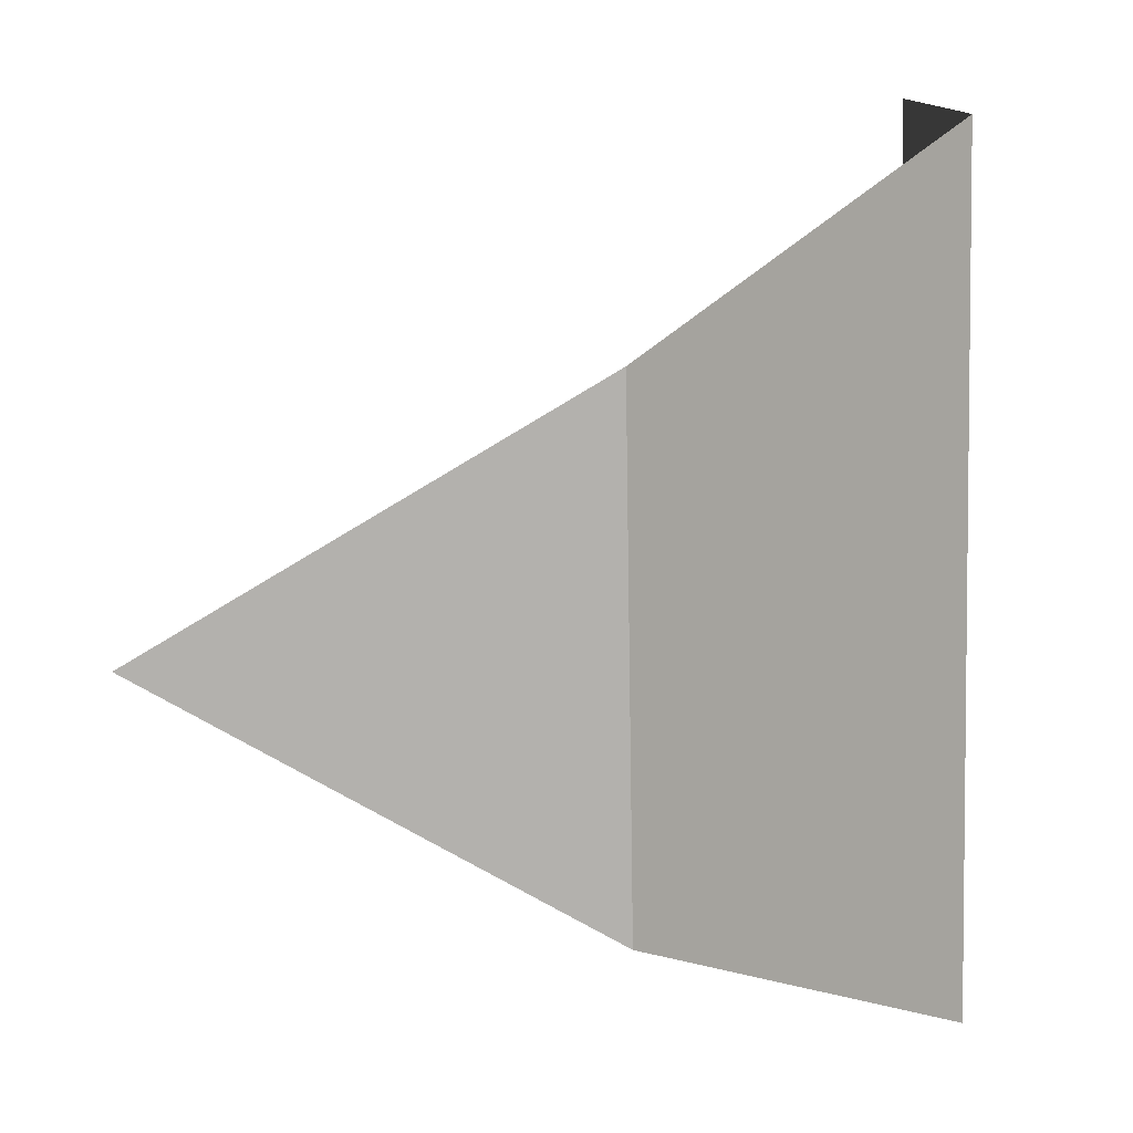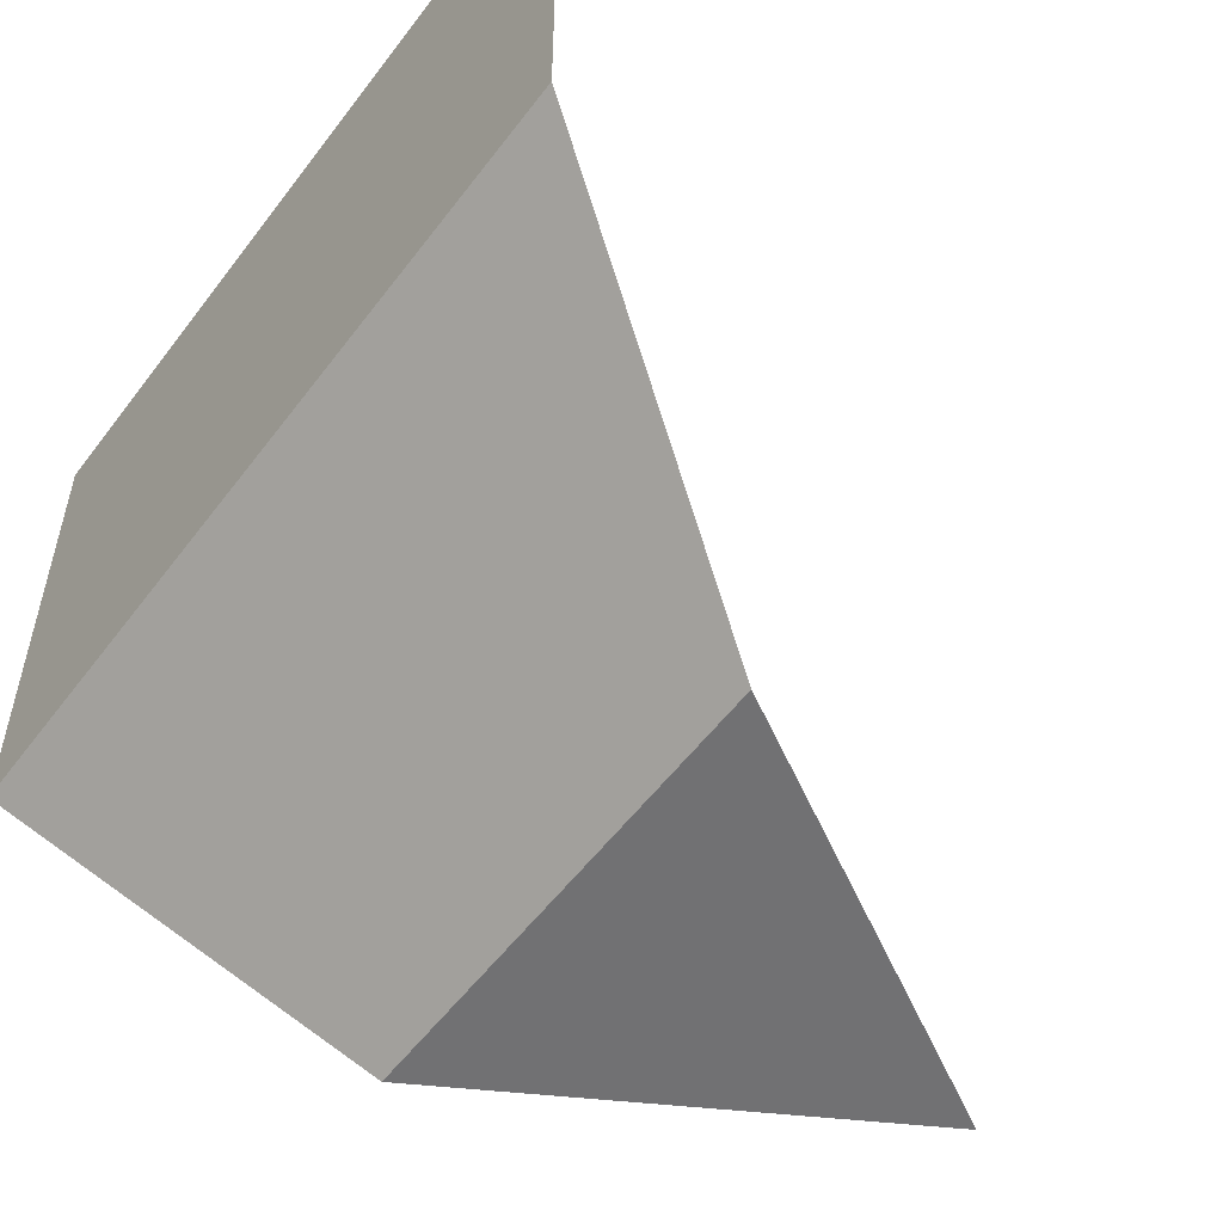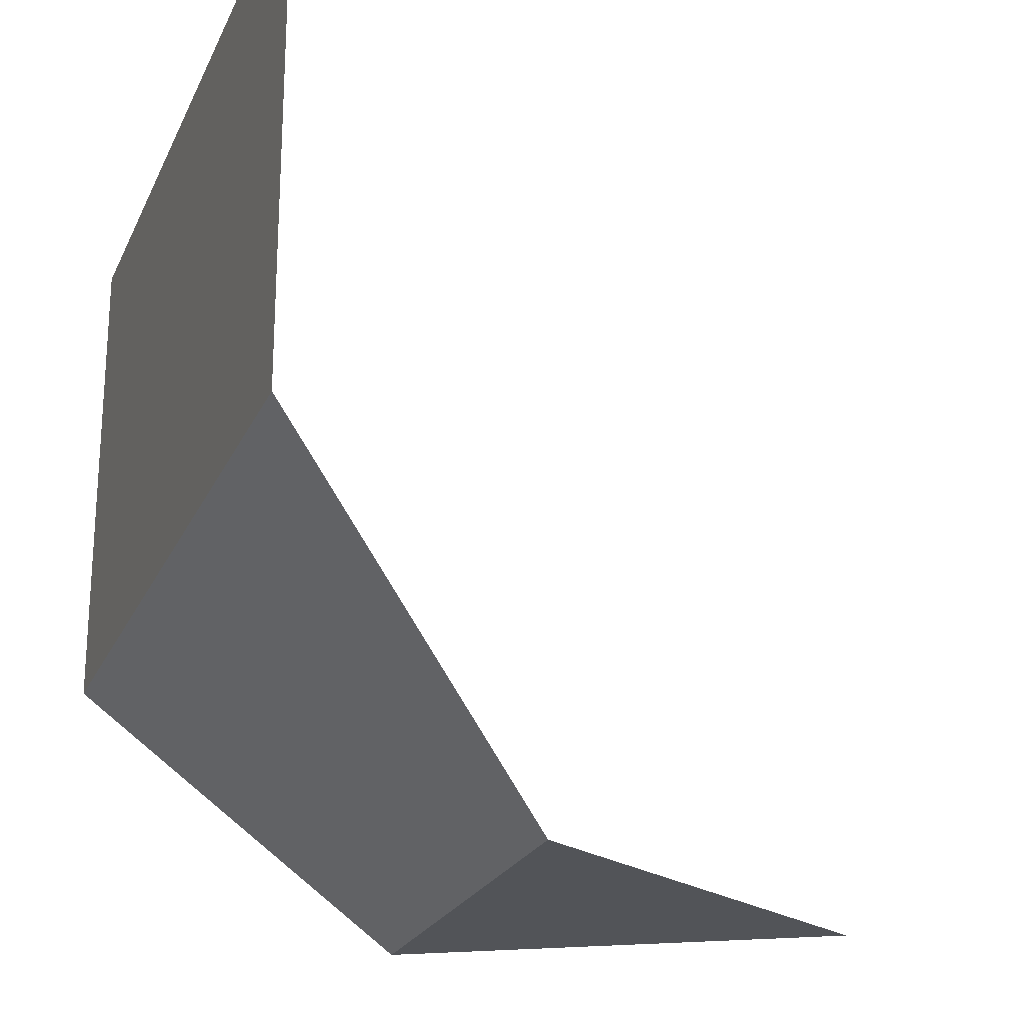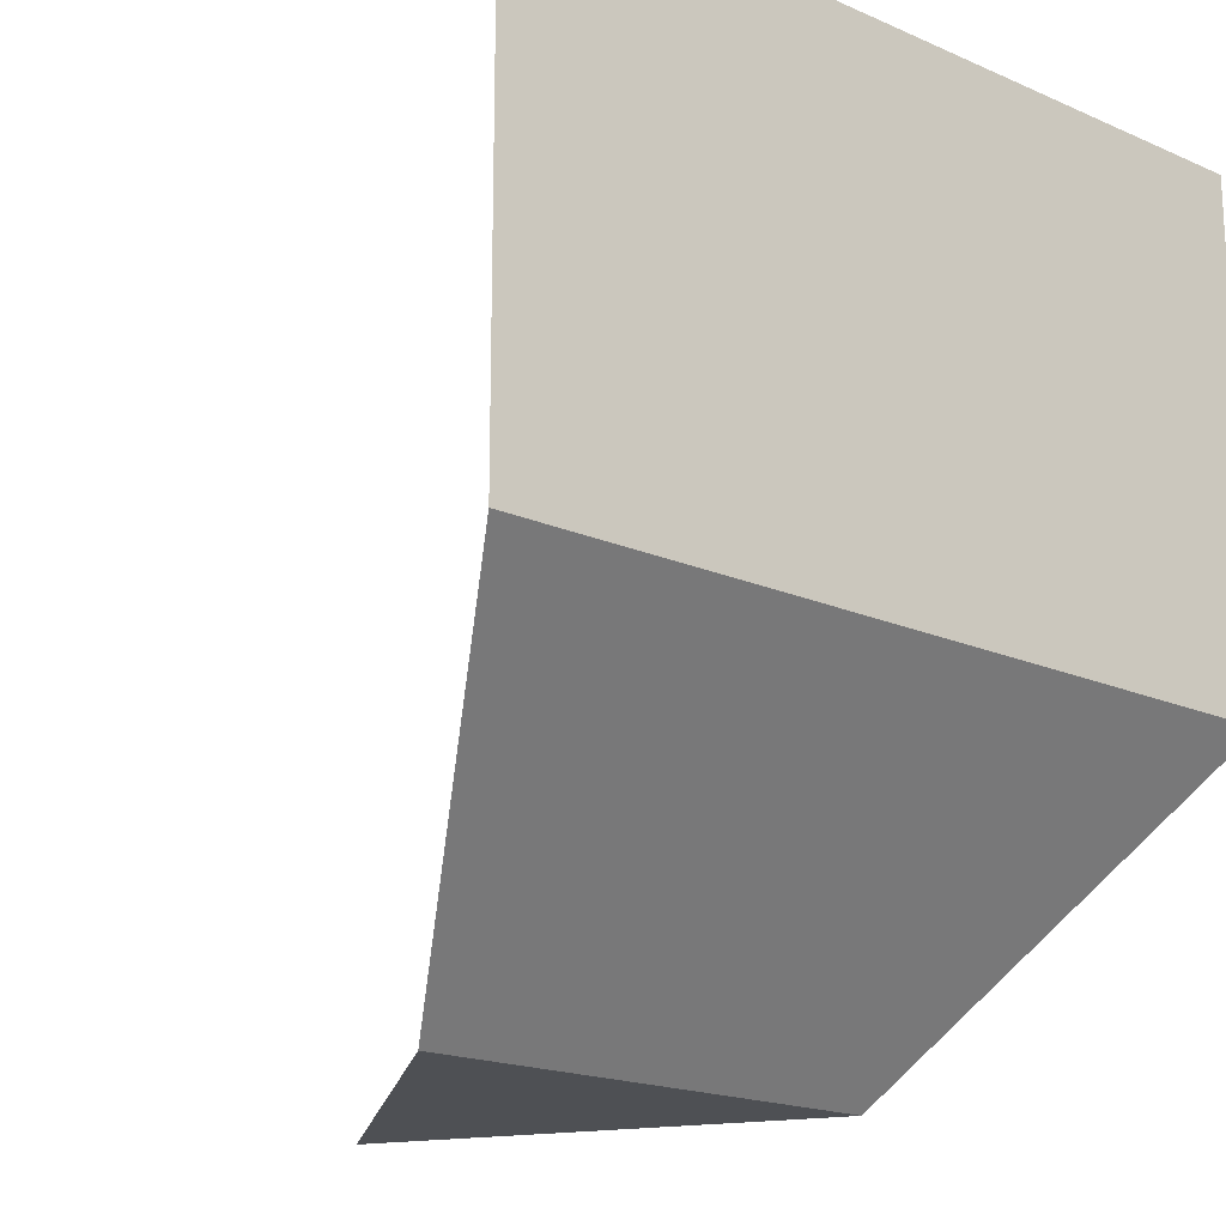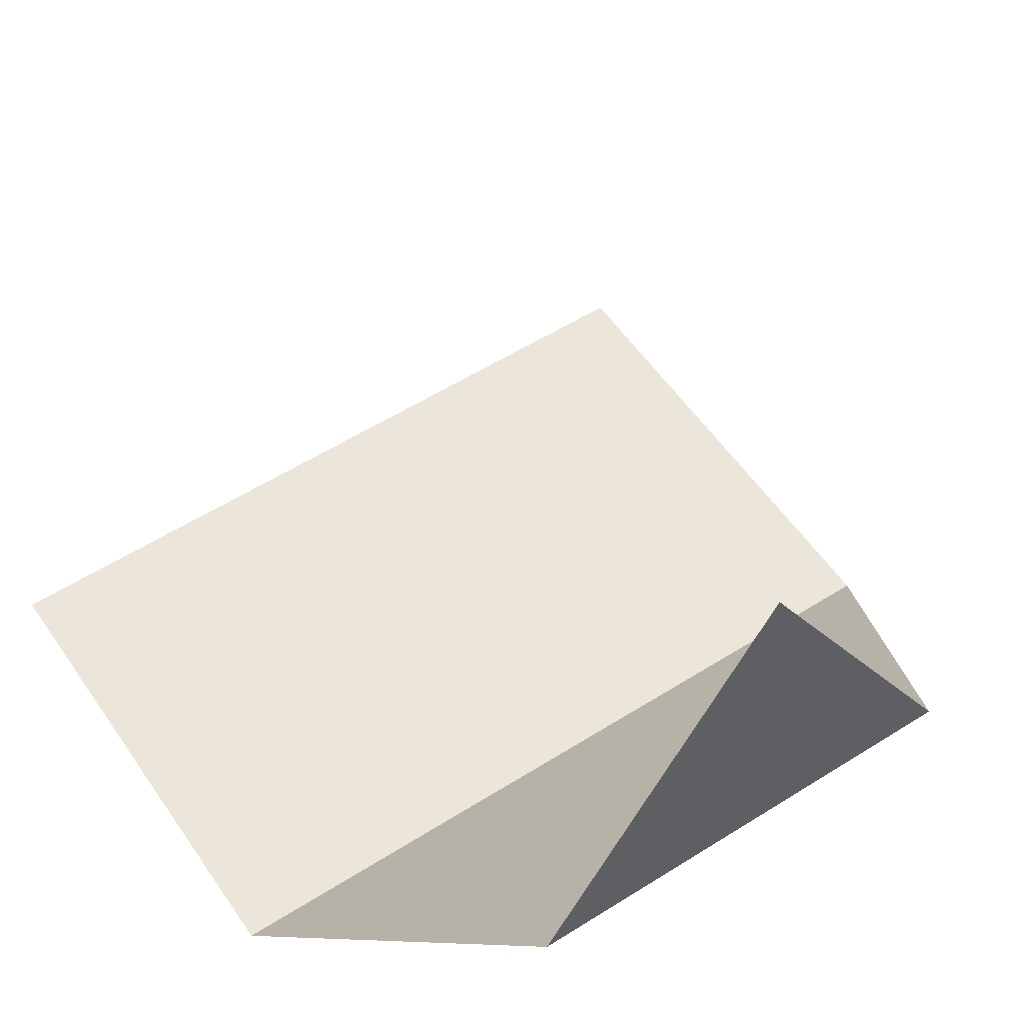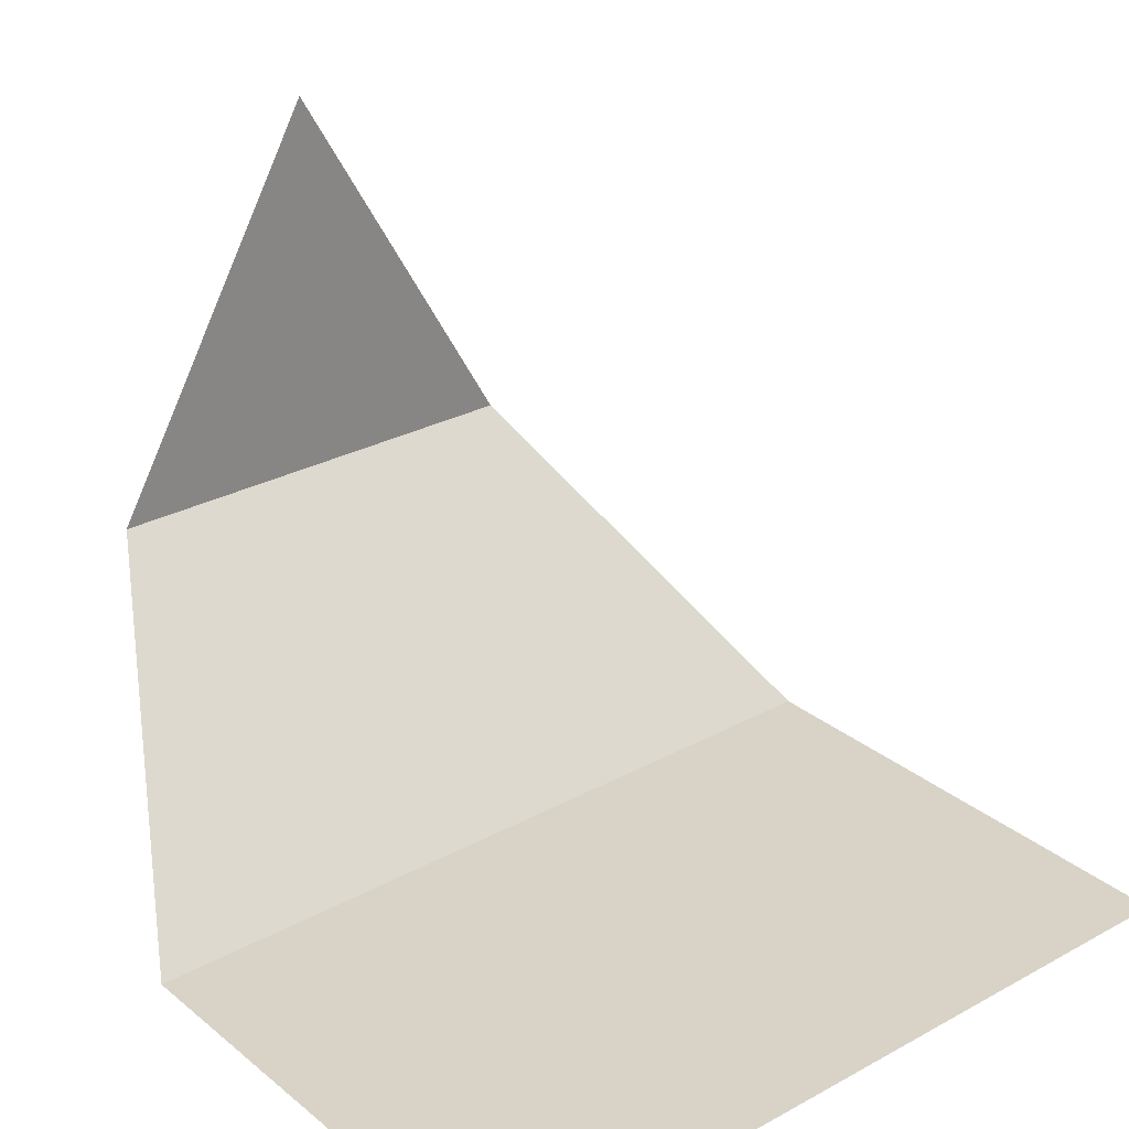
<metadata>
{"format":"obj","ext":"obj","renderer":"f3d","projection":"perspective","resolution":1024,"background":"white","views":[{"elev":-79.2,"azim":90.9,"up":"+Y"},{"elev":-55.3,"azim":-126.3,"up":"+Y"},{"elev":-22.8,"azim":-109.5,"up":"+Y"},{"elev":-18.5,"azim":139.8,"up":"+Y"},{"elev":55.1,"azim":-33.7,"up":"+Z"},{"elev":28.1,"azim":140.4,"up":"+Z"}]}
</metadata>
<code>
o WallCorner-AA-AA-AB_Plane.019
v 0.25 1 0.433
v -0.25 1 0.433
v 0 0.5 0.866
v 0.1423 0.5 0.6195
v 0.25 0.6865 0.433
v -0.25 0.6865 0.433
v -0.1423 0.5 0.6195
f 6 2 1
f 6 1 5
f 5 7 6
f 7 4 3
f 5 4 7

</code>
